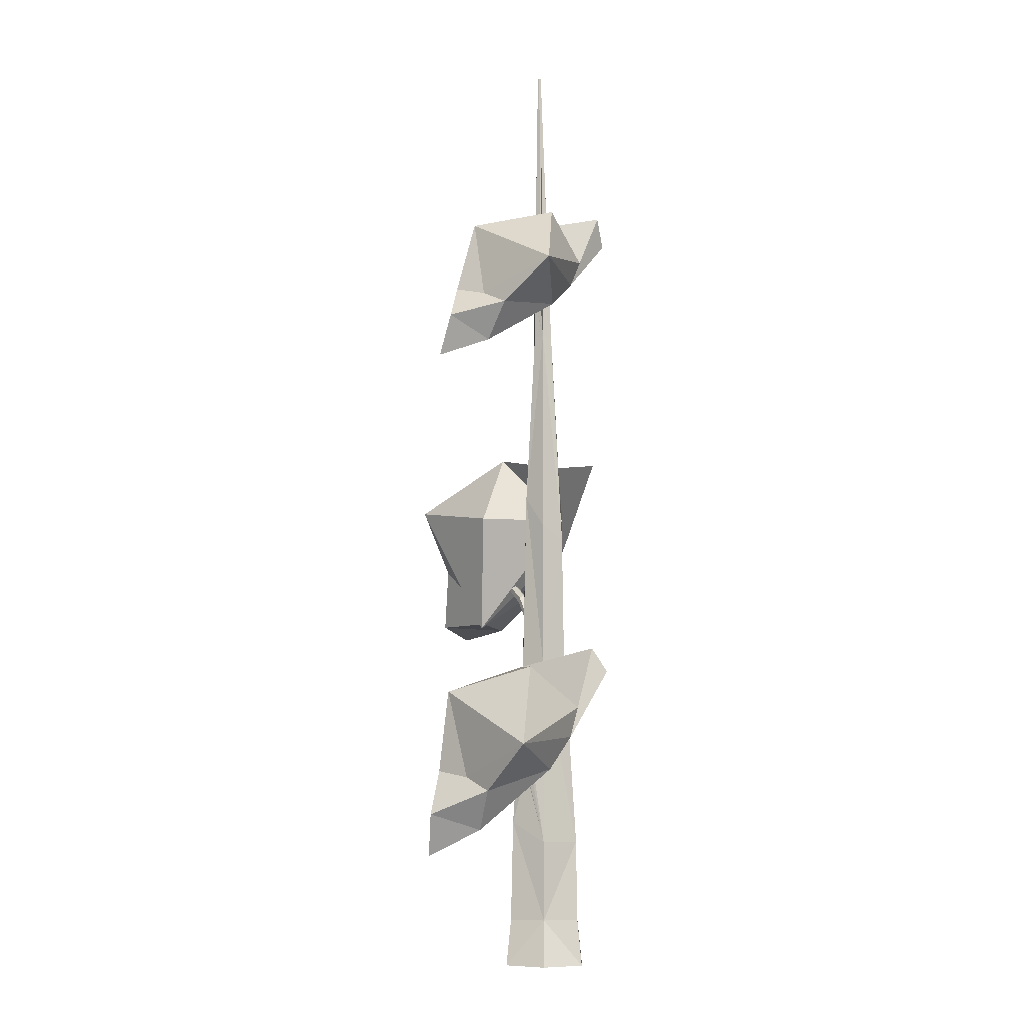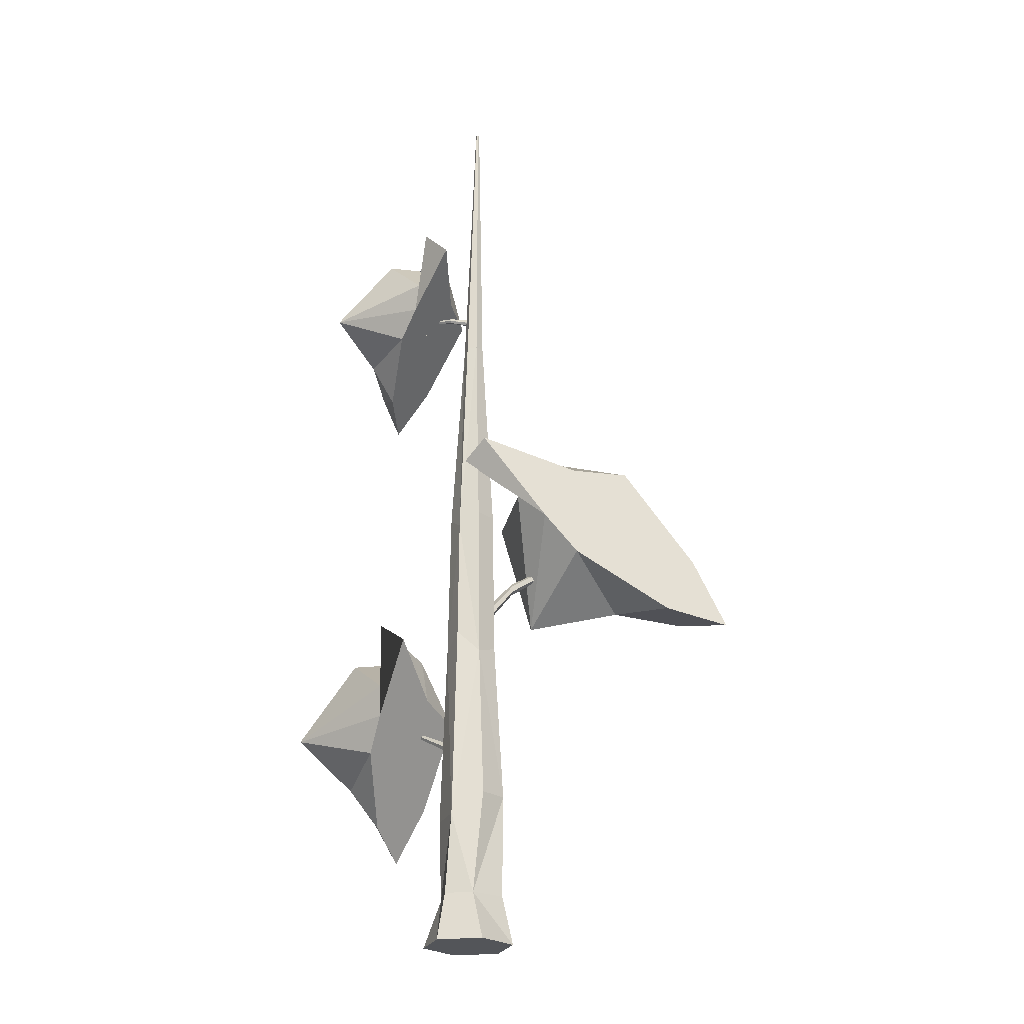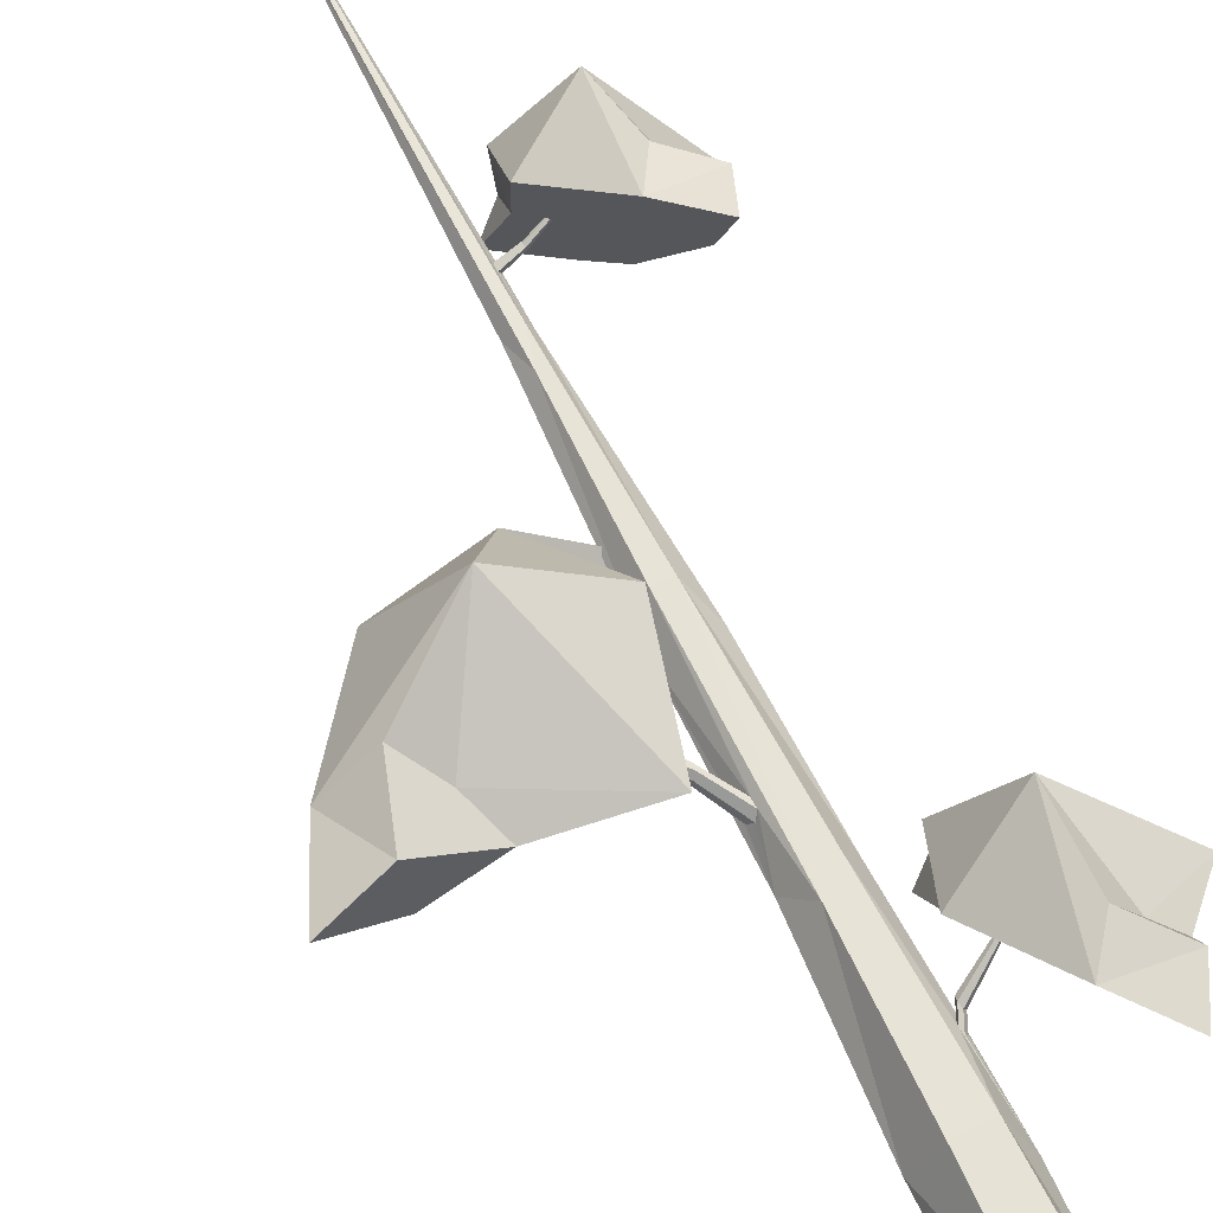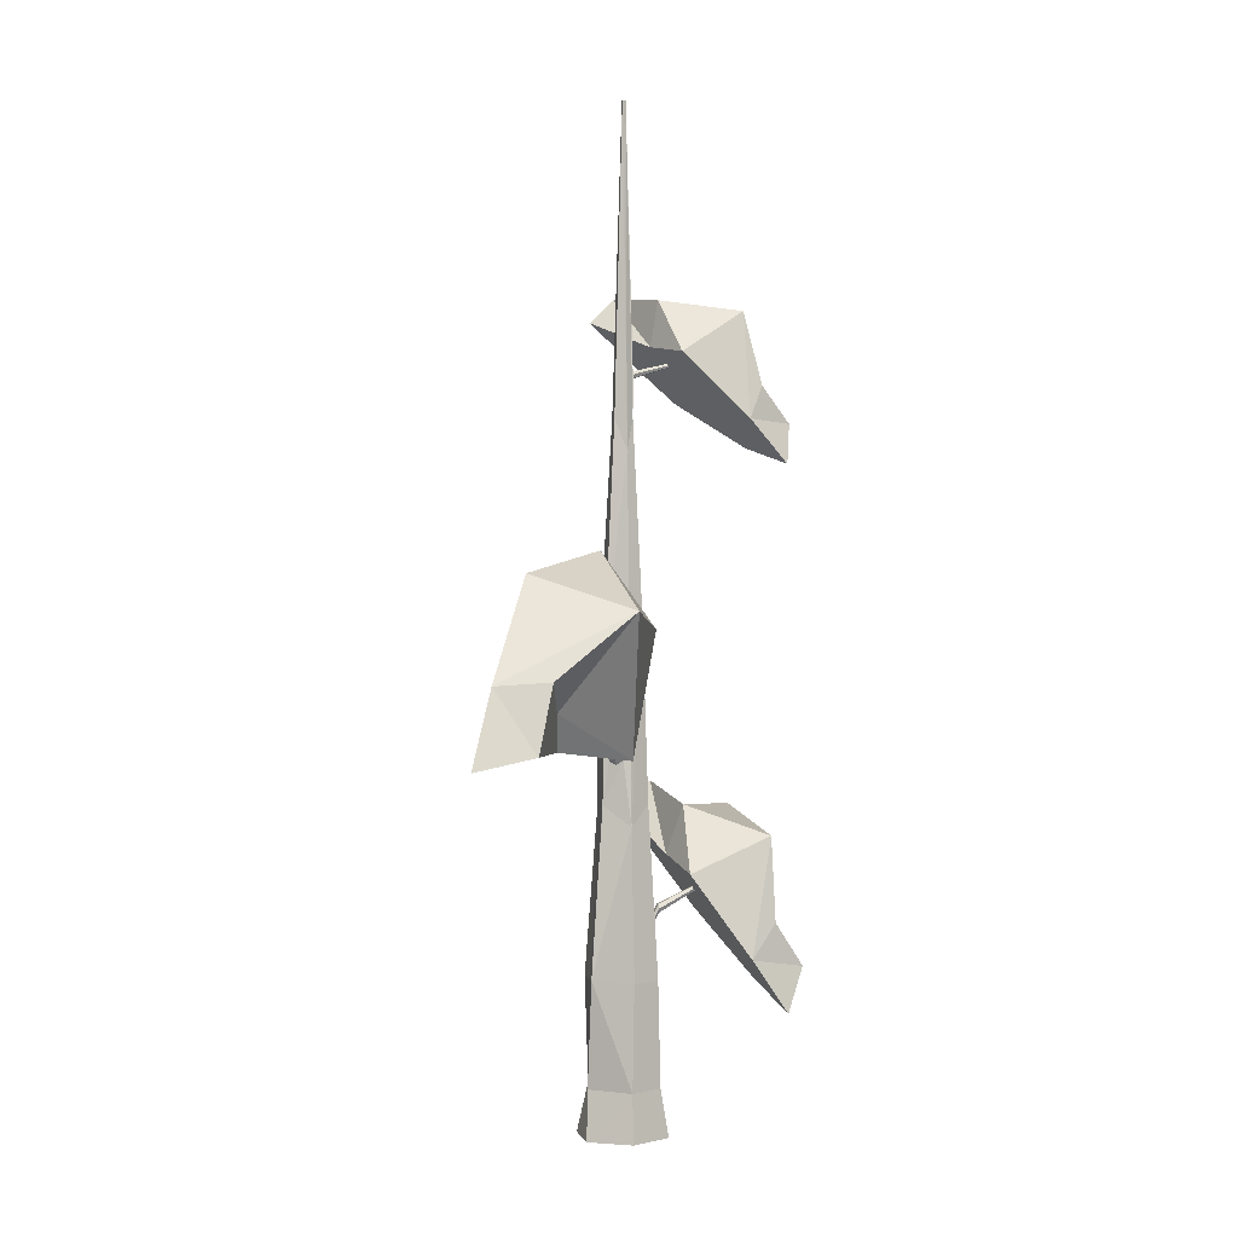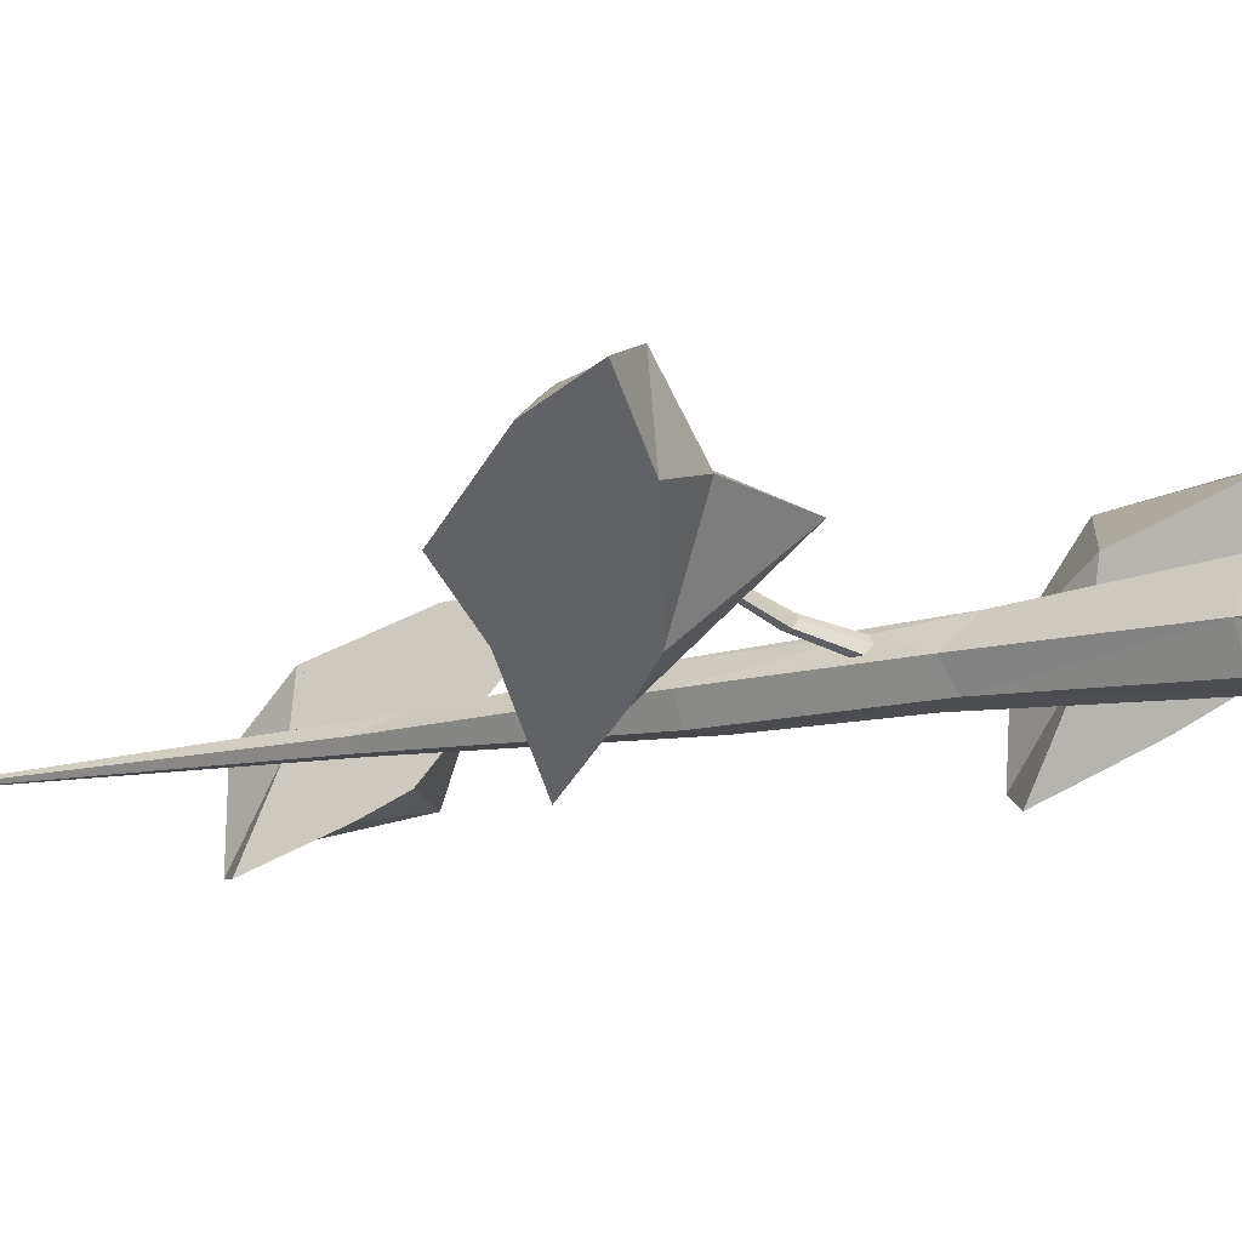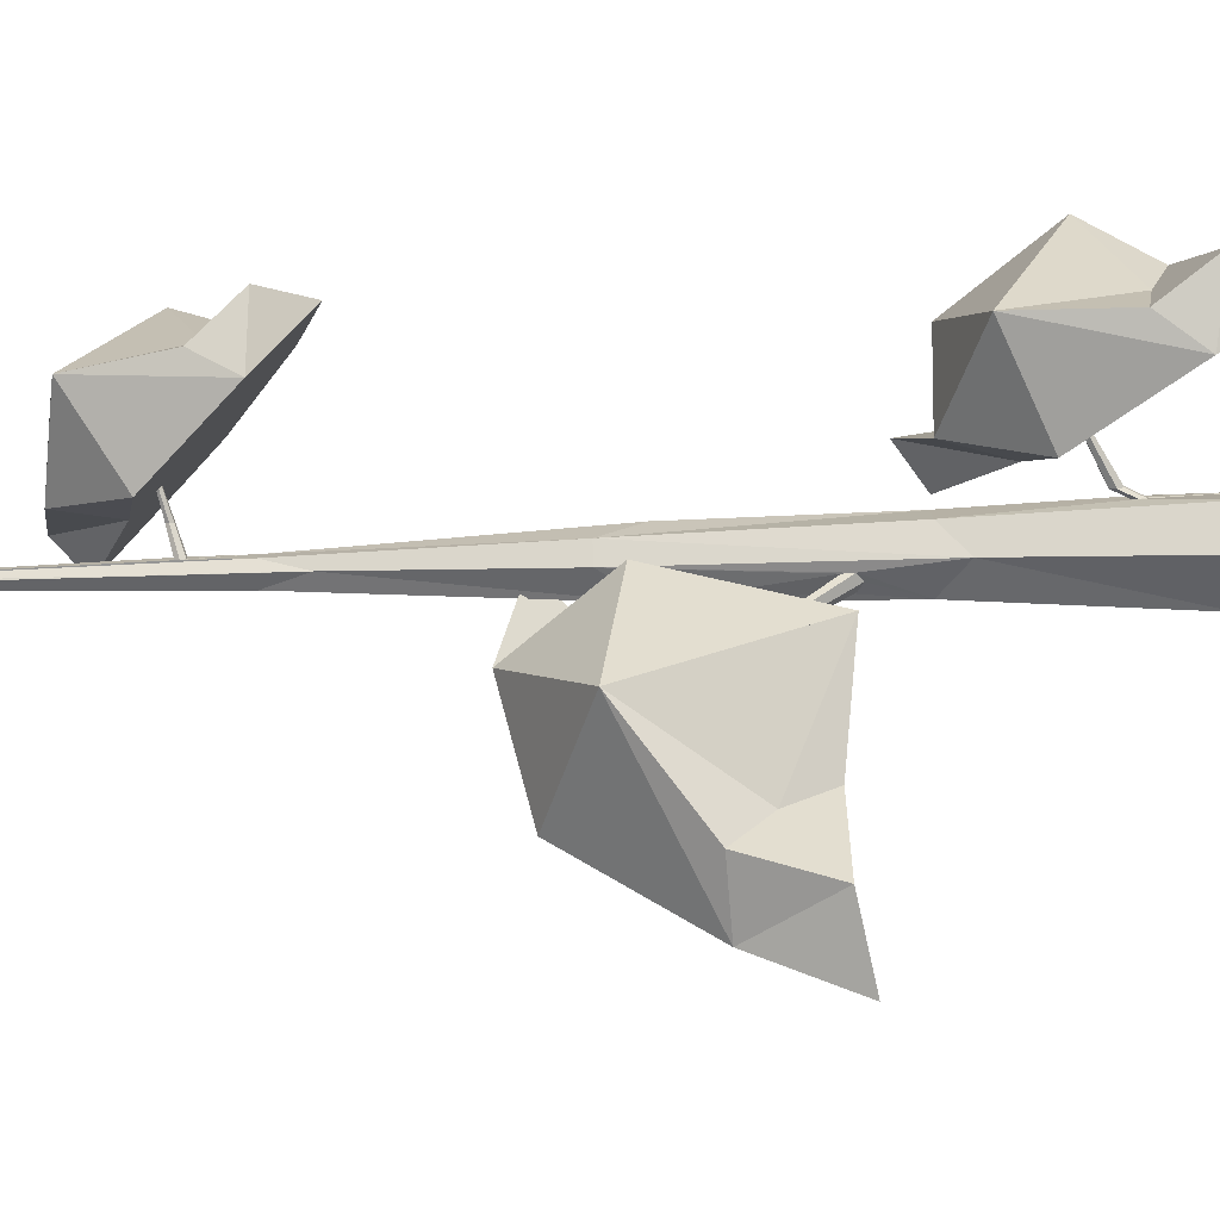
<metadata>
{"format":"obj","ext":"obj","renderer":"f3d","projection":"perspective","resolution":1024,"background":"white","views":[{"elev":-7.7,"azim":91.9,"up":"+Y"},{"elev":-24.5,"azim":-169.0,"up":"+Y"},{"elev":64.2,"azim":-26.2,"up":"+Z"},{"elev":0.3,"azim":-42.9,"up":"+Y"},{"elev":-13.6,"azim":-59.3,"up":"+Z"},{"elev":72.8,"azim":-91.6,"up":"+Z"}]}
</metadata>
<code>
v 47.18 397.2 34.95
v 57.69 357.1 29.34
v 81.73 370.7 -5.843
v 50.54 403.5 -6.957
v 29.77 380.5 -21.97
v 66.63 350.5 17.93
v 19.38 402.9 4.505
v 50.63 361 44.12
v 40.51 344.5 46.14
v 59.37 323.3 52.57
v 67.18 343.2 46.4
v 23.72 406.9 -31.89
v 56.75 332 26.97
v 32.77 367.4 -17.04
v 10.77 394.5 -34.81
v 16.23 380.1 2.483
v 26.83 371 -5.946
v 14.6 376.2 26.23
v 42.93 354.5 -7.221
v 47.43 340.8 31.1
o Mesh77
f 1 2 3
f 4 3 5
f 3 2 6
f 4 1 3
f 1 4 7
f 2 1 8
f 9 10 11
f 7 5 12
f 8 9 11
f 5 7 4
f 10 13 11
f 5 14 15 12
f 16 7 12
f 15 16 12
f 13 6 11
f 6 2 8 11
f 14 17 16 15
f 18 19 3 1
f 9 13 8
f 13 10 9
f 13 9 20
f 17 19 18
f 20 18 19
f 6 19 3
f 14 3 19
f 3 14 5
f 18 20 9
f 1 9 8
f 9 1 18
f 19 17 14
f 17 18 16
f 19 6 13
f 20 19 13
f 2 13 6
f 18 7 16
f 7 18 1
f 13 2 8
v 53.35 145 47.71
v 62.1 100.7 37.5
v 97.57 117.4 7.269
v 67.44 157.3 4.561
v 46.38 137 -19.82
v 73.76 93.94 26.14
v 31.15 159 9.913
v 51.4 103.8 52.42
v 38.43 86.85 49.68
v 55.16 60.44 57.27
v 66.96 81.99 55.61
v 44.77 167.9 -27.5
v 59.2 73.88 30.68
v 47.17 121.6 -16.02
v 30.31 156.5 -35.48
v 26.01 134.8 3.34
v 38.52 124.7 -4.844
v 18.29 127.5 27.81
v 54.55 104.9 -5.358
v 49.05 84.04 34.48
o Mesh78
f 21 22 23
f 24 23 25
f 23 22 26
f 24 21 23
f 21 24 27
f 22 21 28
f 29 30 31
f 27 25 32
f 28 29 31
f 25 27 24
f 30 33 31
f 25 34 35 32
f 36 27 32
f 35 36 32
f 33 26 31
f 26 22 28 31
f 34 37 36 35
f 38 39 23 21
f 29 33 28
f 33 30 29
f 33 29 40
f 37 39 38
f 40 38 39
f 26 39 23
f 34 23 39
f 23 34 25
f 38 40 29
f 21 29 28
f 29 21 38
f 39 37 34
f 37 38 36
f 39 26 33
f 40 39 33
f 22 33 26
f 38 27 36
f 27 38 21
f 33 22 28
v -54.05 252.9 69.13
v -81.22 207.6 45.16
v -25.07 183.7 34.29
v -8.623 244.2 32.57
v -26.58 245 -11.65
v -72.76 189.7 35.4
v -34.67 280.8 22.54
v -94.38 222.1 57.92
v -116.5 220.4 42.54
v -132.9 184.1 48.62
v -105 190 60.31
v 4.093 270.6 -9.181
v -102.9 187.9 26.18
v -41.8 232.3 -12.88
v -11.13 274.2 -28.94
v -55.67 265.4 3.795
v -51.37 244.4 -3.321
v -81.55 269.8 24.52
v -57.78 213 -4.05
v -103 206.2 29.56
o Mesh79
f 41 42 43
f 44 43 45
f 43 42 46
f 44 41 43
f 41 44 47
f 42 41 48
f 49 50 51
f 47 45 52
f 48 49 51
f 45 47 44
f 50 53 51
f 45 54 55 52
f 56 47 52
f 55 56 52
f 53 46 51
f 46 42 48 51
f 54 57 56 55
f 58 59 43 41
f 49 53 48
f 53 50 49
f 53 49 60
f 57 59 58
f 60 58 59
f 46 59 43
f 54 43 59
f 43 54 45
f 58 60 49
f 41 49 48
f 49 41 58
f 59 57 54
f 57 58 56
f 59 46 53
f 60 59 53
f 42 53 46
f 58 47 56
f 47 58 41
f 53 42 48
v -10.16 1.306 -21.35
v 13 1.306 -21.35
v 24.58 1.306 -1.293
v 13 1.306 18.76
v -10.16 1.306 18.76
v -21.74 1.306 -1.293
v -4.453 237.6 -11.47
v -5.434 156.4 -11.85
v -10.33 237.6 -1.293
v -1.181 345.1 -5.798
v -2.75 253.2 8.059
v -0.4262 329.5 4.034
v 13.17 237.6 -1.293
v 14.34 160.2 -1.293
v 6.178 230.3 -11.56
v -9.14 77.29 -16.68
v -16.93 77.29 -3.195
v 17.23 66.12 -1.293
v 7.021 66.12 -18.59
v -3.619 149.9 10.57
v 5.591 253.2 8.059
v -6.368 76.48 15.33
v 9.209 76.48 15.33
v 0.1434 496.9 1.32
v 1.082 496.9 1.32
v 1.551 496.9 0.5073
v 1.082 496.9 -0.3051
v 0.1434 496.9 -0.3051
v -0.3256 496.9 0.5073
v 6.435 167.6 -12.39
v -11.5 160.2 -1.293
v 6.623 345.1 -1.293
v 4.022 345.1 3.213
v 4.022 345.1 -5.798
v -48.93 223.1 29.31
v -49.62 223.8 28.08
v -50.28 222.9 26.96
v -50.25 221.3 27.07
v -49.55 220.6 28.3
v -48.89 221.5 29.42
v -17.19 200.4 12.49
v -18.59 201.8 10.04
v -17.12 197.3 12.71
v -19.84 196.9 8.008
v -19.91 200 7.793
v -18.44 195.5 10.46
v 34.24 121.7 18.67
v 33.99 120.6 19.24
v 34.35 119.5 18.74
v 34.98 119.5 17.67
v 35.23 120.6 17.09
v 34.86 121.7 17.59
v 15.68 111.9 8.668
v 15.18 109.8 9.817
v 15.92 107.6 8.815
v 17.16 107.6 6.663
v 17.66 109.7 5.514
v 16.92 111.9 6.516
v 4.054 366 3.318
v 4.517 364.2 2.602
v 5.504 364.1 0.9005
v 5.97 365.5 0.02268
v 5.957 366 0.02268
v 5.564 367.5 0.6304
v 4.577 367.6 2.332
v -6.005 181.9 7.269
v -6.104 185.9 6.99
v -9.638 185.4 0.8817
v -7.921 187.7 3.796
v -7.722 179.6 4.354
v -9.539 181.4 1.161
v 14.96 370.1 3.169
v 31.41 374.3 10.65
v 31.78 374.2 10.02
v 15.69 370 1.908
v 31.39 373 10.75
v 31.76 373 10.12
v 31.95 373.6 9.756
v 31.22 373.7 11.02
v 14.91 367.5 3.369
v 15.64 367.4 2.108
v 16.03 368.6 1.378
v 14.57 368.9 3.899
v 12.59 103.9 8.322
v 13.09 106 7.173
v 13.33 101.7 7.32
v 14.57 101.7 5.168
v 7.881 160.2 9.898
v 15.07 103.8 4.019
v 14.33 106 5.021
v 5.954 366 0.02148
v 5.846 365.7 -0.01621
v 9.757 24.98 -19.02
v 15.83 24.98 -1.293
v -4.724 24.98 -19.02
v 9.757 24.98 16.44
v -8.524 24.98 16.44
v -17.02 24.98 -5.841
v -3.782 345.1 -1.293
o Mesh80
f 61 62 63 64 65 66
f 67 68 69
f 67 69 70
f 71 72 69
f 73 74 75
f 76 77 68
f 78 79 74
f 71 80 81
f 82 83 80
f 84 85 86 87 88 89
f 71 81 72
f 73 81 74
f 90 68 75
f 91 77 80
f 90 79 68
f 73 75 92
f 93 81 92
f 94 75 70
f 95 96 97 98 99 100
f 96 95 101 102
f 103 101 95 100
f 104 98 97 105
f 98 104 106 99
f 99 106 103 100
f 97 96 102 105
f 103 101 102 105 104 106
f 107 108 109 110 111 112
f 113 114 115 116 117 118
f 115 109 108 114
f 116 117 111 110
f 115 116 110 109
f 113 107 112 118
f 117 118 112 111
f 114 108 107 113
f 119 120 121 122 123 124 125
f 126 71 127
f 69 91 128
f 102 101 127 129
f 130 91 126
f 126 127 101 103
f 131 91 130
f 71 126 80
f 127 129 128 131 130 126
f 131 104 105 128
f 106 130 126 103
f 128 129 69
f 104 131 130 106
f 69 127 71
f 129 127 69
f 91 80 126
f 128 91 131
f 82 80 77
f 105 102 129 128
f 132 133 134 135
f 136 137 138 134 133 139
f 140 141 142 135 132 143
f 120 121 141 140
f 140 141 137 136
f 143 139 133 132
f 119 143 132 125
f 123 124 135 142
f 141 121 122 142
f 141 142 138 137
f 144 114 113 145
f 120 140 143 119
f 146 144 78
f 142 135 134 138
f 147 146 78
f 145 74 144
f 146 147 116 115
f 148 83 144
f 74 149 78
f 78 144 83
f 149 147 78
f 149 74 150
f 146 115 114 144
f 150 74 145
f 145 113 118 150
f 125 132 135 124
f 148 144 74
f 147 149 117 116
f 149 150 118 117
f 87 123 151
f 94 87 92
f 92 87 151 122
f 86 123 87
f 151 123 142 152
f 140 136 139 143
f 152 142 122
f 153 154 62
f 76 79 155
f 156 83 157
f 158 155 66
f 61 155 62
f 158 77 155
f 121 120 92
f 122 121 92
f 120 119 92
f 158 157 77
f 93 92 119
f 158 157 156 154 153 155
f 78 83 154
f 153 79 154
f 156 157 64
f 93 119 85
f 123 86 124
f 63 154 64
f 125 85 119
f 91 69 68
f 156 154 83
f 67 75 68
f 65 157 66
f 90 75 74
f 148 74 81
f 159 70 69
f 94 92 75
f 148 81 80
f 67 70 75
f 82 157 83
f 148 80 83
f 93 85 72
f 76 155 77
f 156 64 154
f 63 62 154
f 158 66 157
f 65 64 157
f 153 62 155
f 82 77 157
f 153 155 79
f 78 154 79
f 61 66 155
f 73 92 81
f 84 89 72
f 88 87 70
f 159 69 72
f 75 67 81
f 91 68 77
f 90 74 79
f 76 68 79
f 73 75 81
f 91 80 68
f 74 90 148
f 84 72 85
f 88 70 89
f 94 70 87
f 125 124 86 85
f 159 72 89
f 81 67 71
f 70 93 92 94
f 69 71 67
f 159 72 70
f 93 70 72
f 93 72 81
f 78 79 83
f 90 68 148
f 77 82 76
f 80 148 68
f 159 89 70
f 76 82 79
f 83 79 82

</code>
